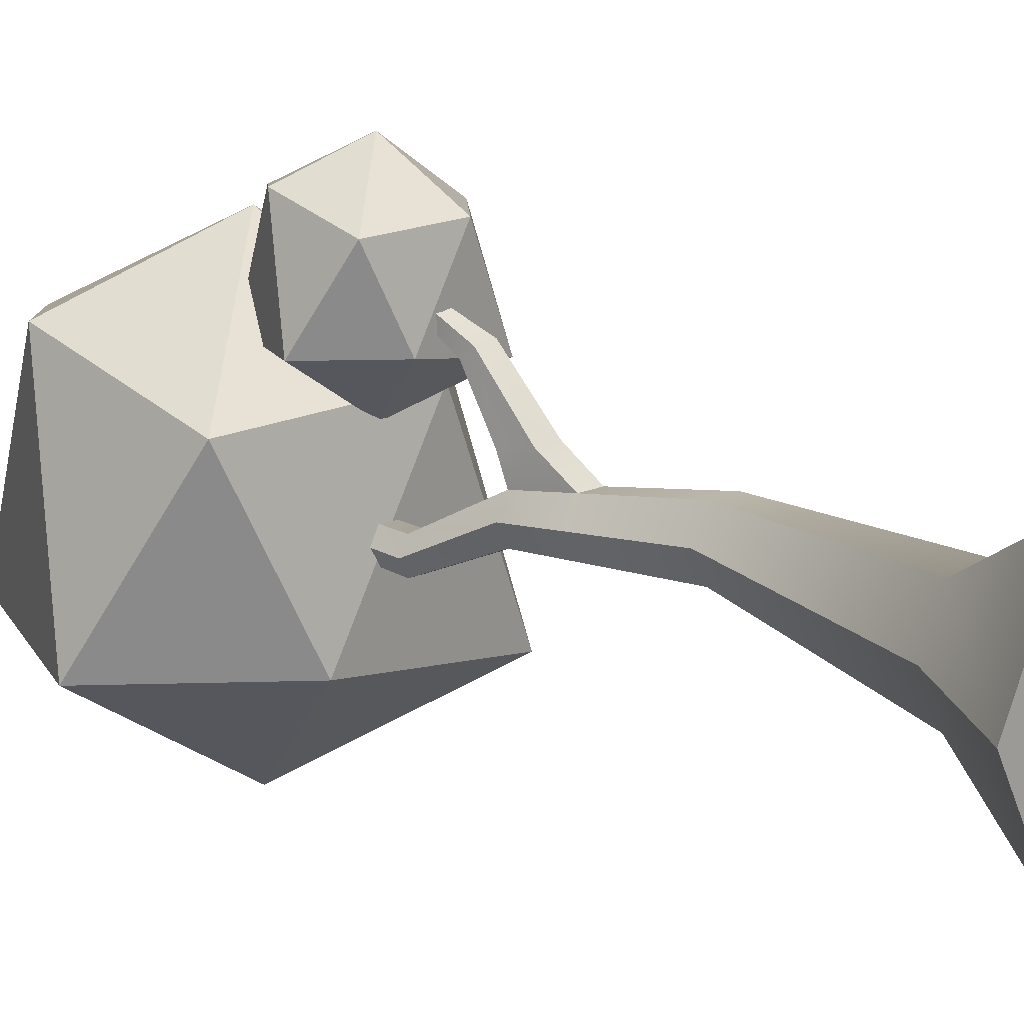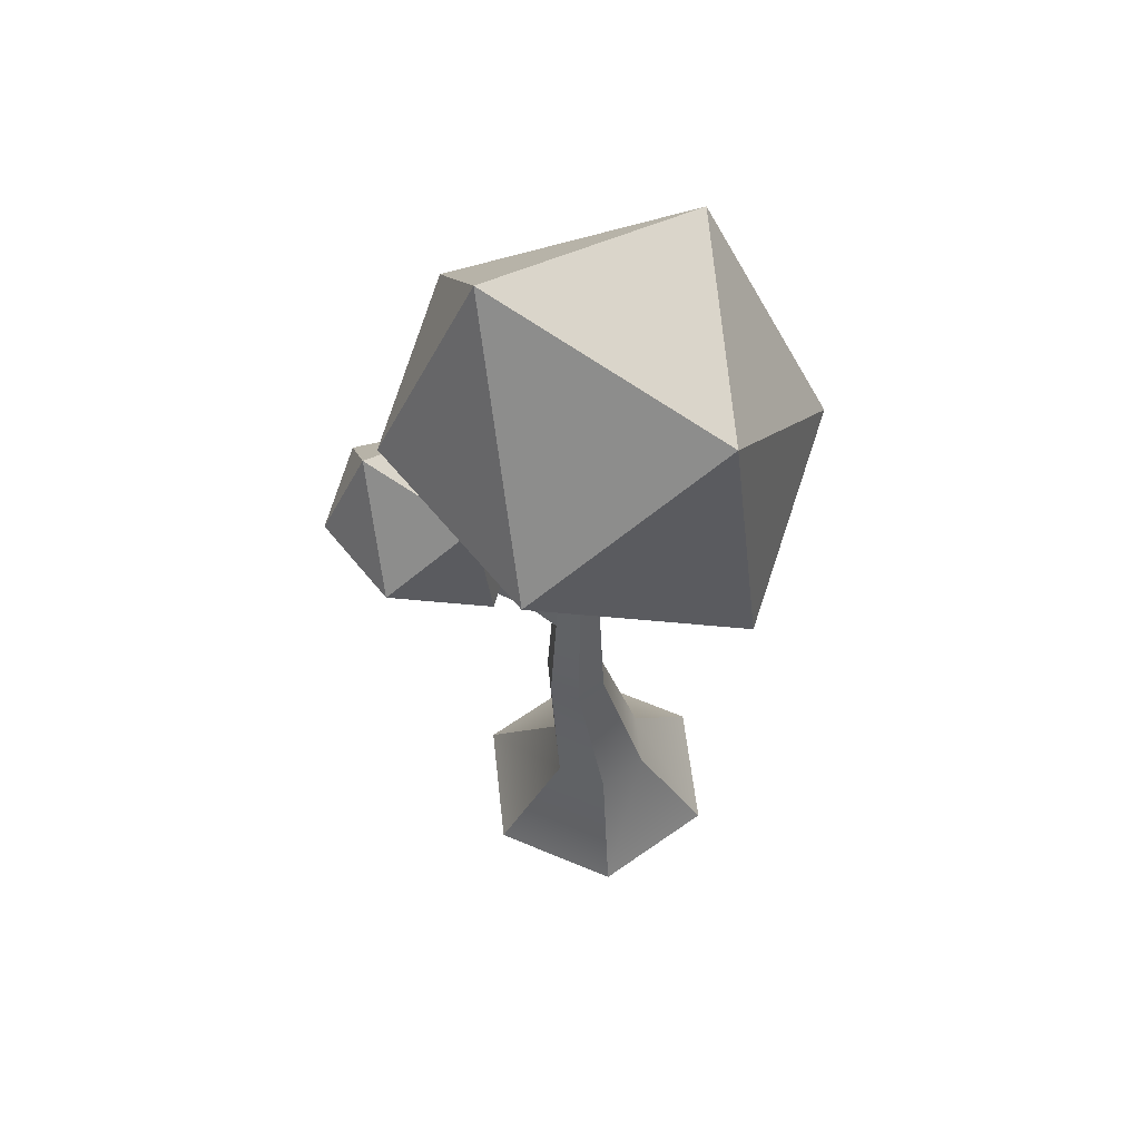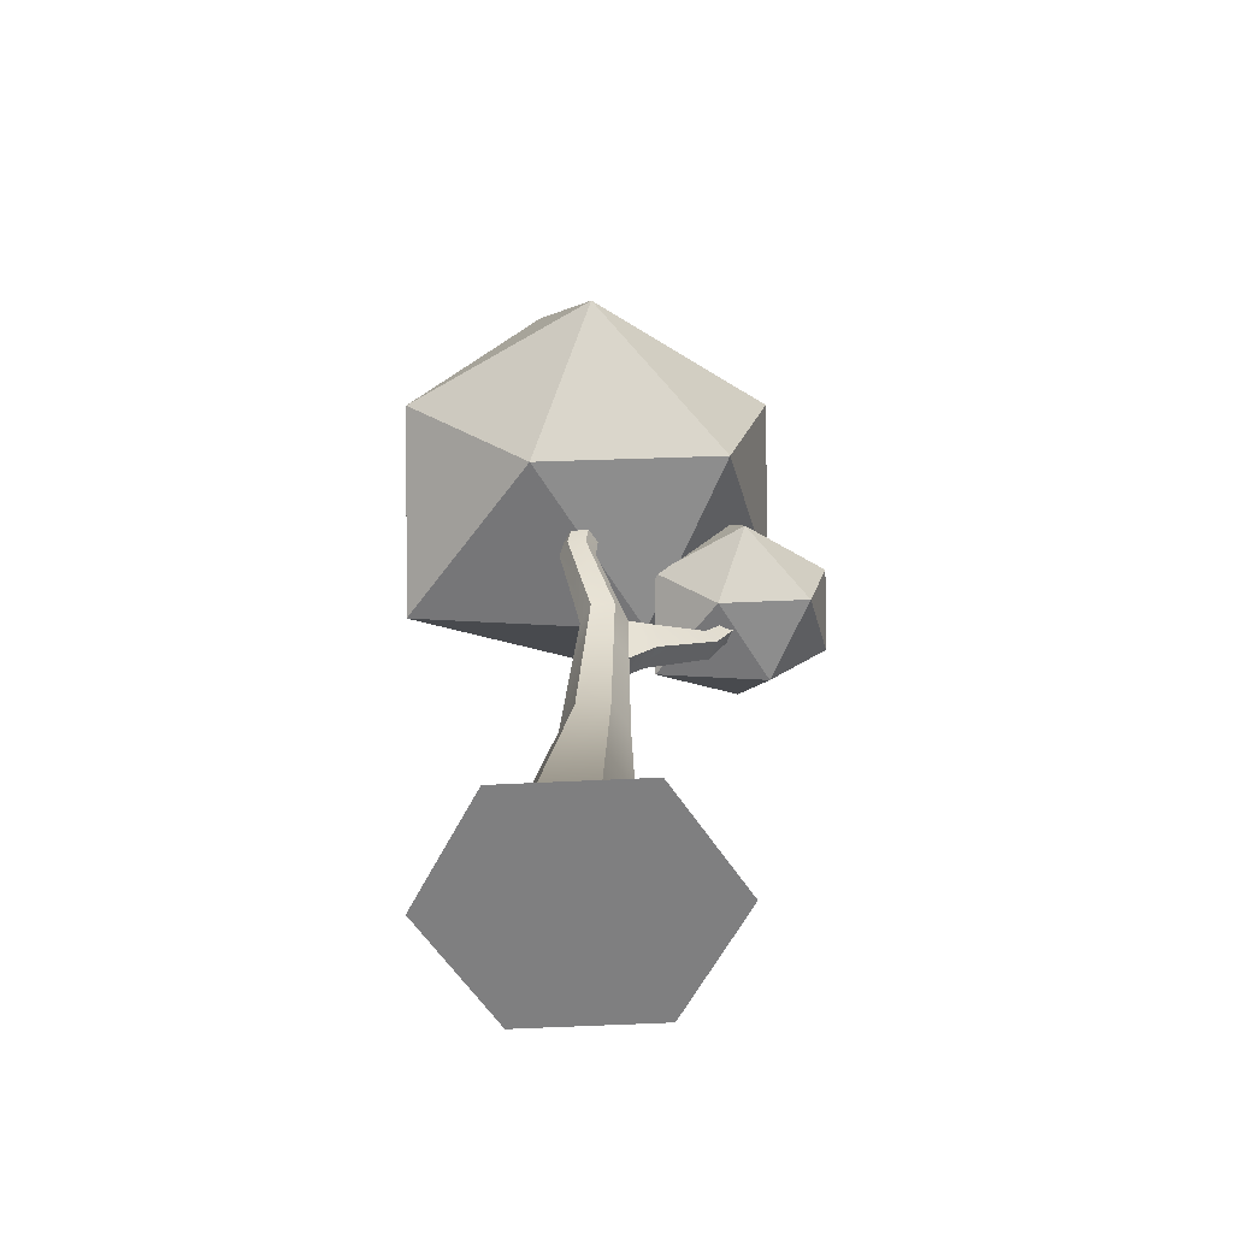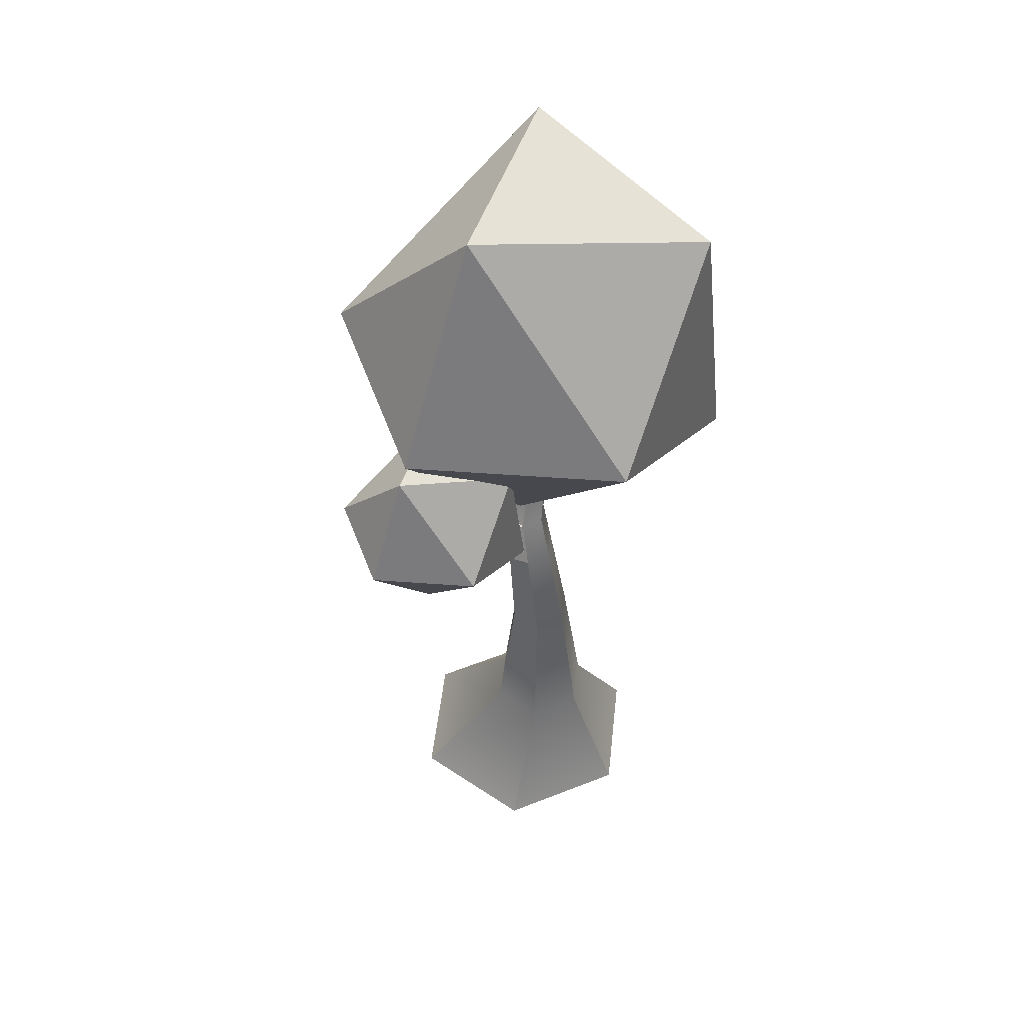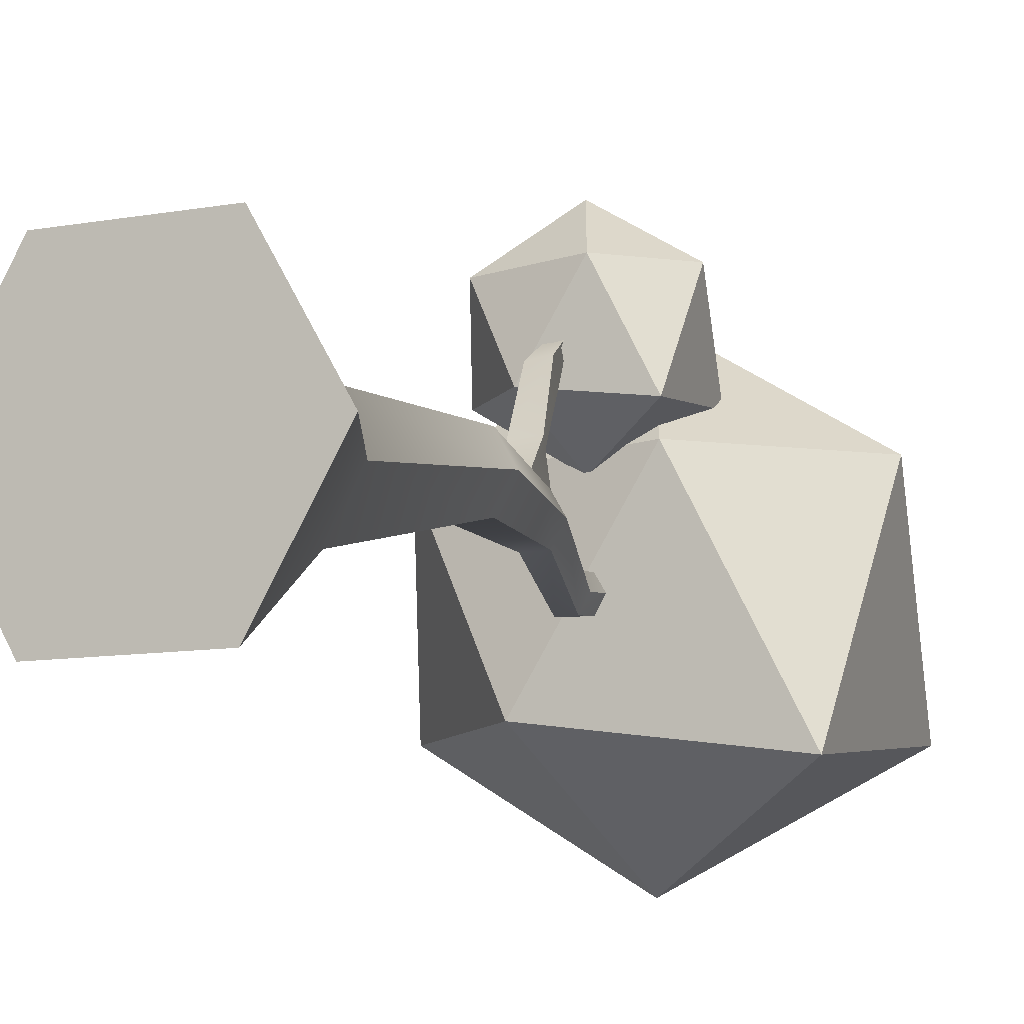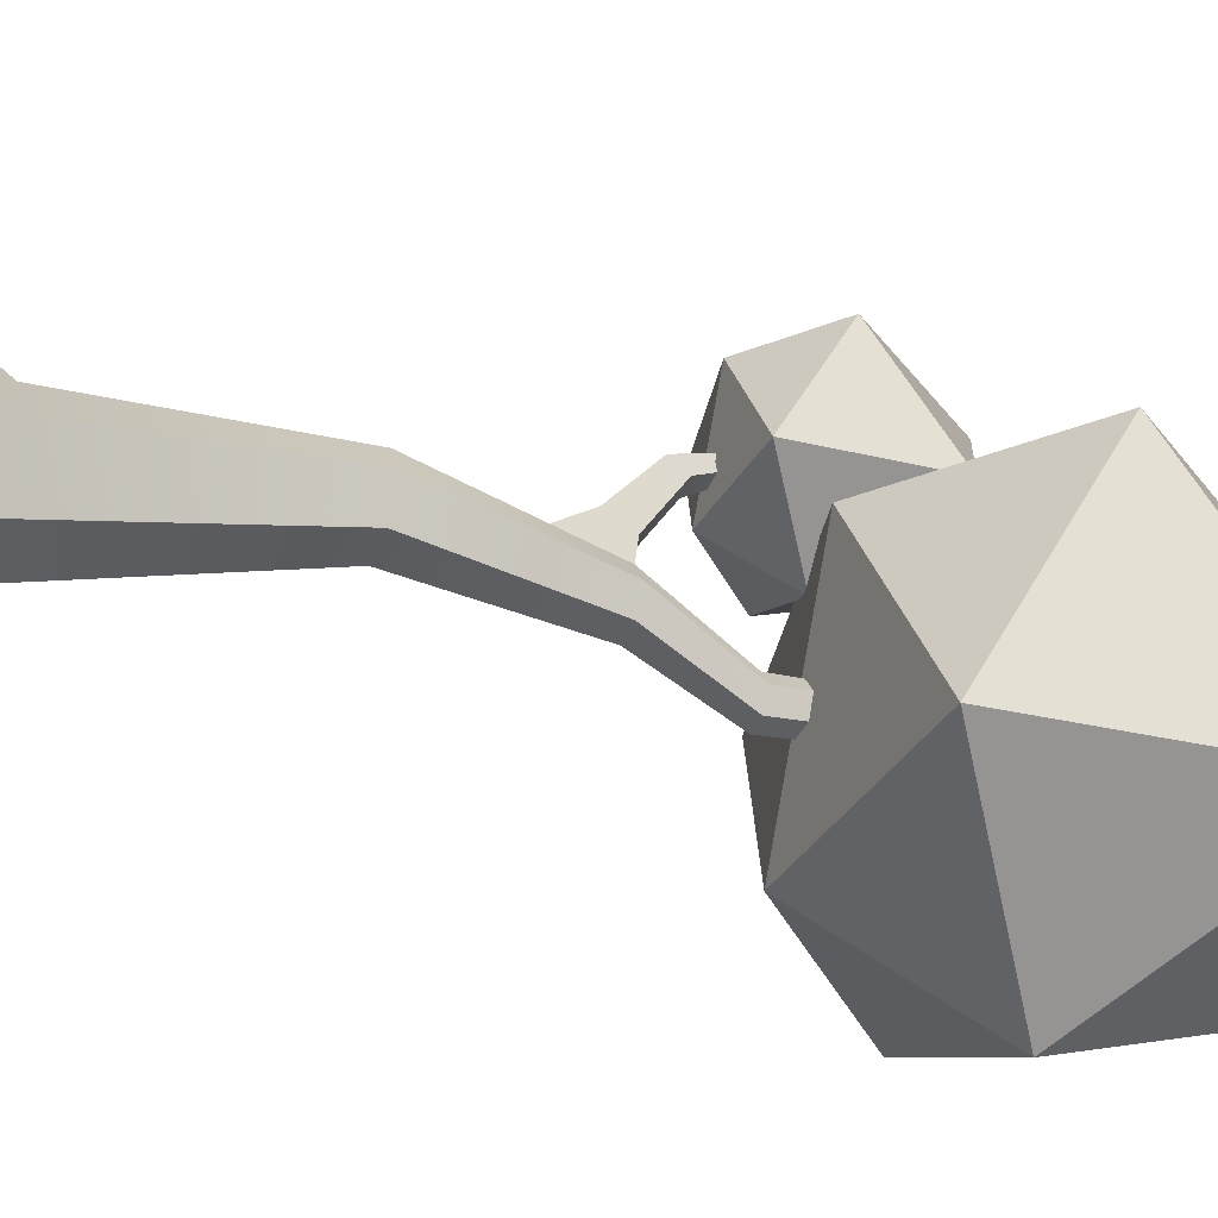
<metadata>
{"format":"obj","ext":"obj","renderer":"f3d","projection":"perspective","resolution":1024,"background":"white","views":[{"elev":13.6,"azim":-48.3,"up":"+Z"},{"elev":57.5,"azim":83.7,"up":"+Y"},{"elev":-59.8,"azim":-117.1,"up":"+Y"},{"elev":49.8,"azim":36.4,"up":"+Y"},{"elev":-9.7,"azim":25.4,"up":"+Z"},{"elev":-39.9,"azim":70.0,"up":"+Z"}]}
</metadata>
<code>
g default
v 1.066 -1 -1.847
v -1.066 -1 -1.847
v -2.133 -1 -0
v -1.066 -1 1.847
v 1.066 -1 1.847
v 2.133 -1 0
v 0.1206 9.582 -0.2088
v -0.1206 9.582 -0.2088
v -0.2412 9.582 -0
v -0.1206 9.582 0.2088
v 0.1206 9.582 0.2088
v 0.2412 9.582 -0
v 0 -1 0
v 0 9.582 -0
v 0.14 7.711 -0.438
v -0.14 7.711 -0.438
v -0.2801 7.711 -0.1954
v -0.14 7.711 0.04713
v 0.14 7.711 0.04713
v 0.2801 7.711 -0.1954
v 0.8835 4.094 0.005244
v 0.3696 4.094 0.005244
v 0.1127 4.094 0.4503
v 0.3696 4.094 0.8953
v 0.8835 4.094 0.8953
v 1.14 4.094 0.4503
v 0.7683 0.9299 -0.7462
v -0.09333 0.9299 -0.7462
v -0.5241 0.9299 -0
v -0.09333 0.9299 0.7462
v 0.7683 0.9299 0.7462
v 1.199 0.9299 -0
v 0.3981 6.456 0.06464
v 0.5787 6.456 0.3775
v 0.3981 6.456 0.6903
v 0.03687 6.456 0.6903
v -0.1437 6.456 0.3775
v 0.03687 6.456 0.06464
v 0.5711 5.614 0.04347
v 0.1554 5.614 0.04347
v -0.05236 5.614 0.4034
v 0.1554 5.614 0.7633
v 0.5711 5.614 0.7633
v 0.7789 5.614 0.4034
v -0.1208 7.678 2.642
v 0.07307 7.666 2.64
v 0.000233 7.743 2.542
v -0.1397 7.753 2.551
v 0.05843 6.116 1.188
v 0.4735 6.115 1.196
v 0.3023 6.533 1.13
v -0.05848 6.534 1.123
v -0.07241 6.818 2.162
v -0.03958 7.054 1.995
v 0.2449 7.055 2.026
v 0.2661 6.817 2.197
v 0 8.254 1.158
v 1.118 9.448 2.012
v -0.4271 9.95 2.012
v -1.382 8.254 2.012
v -0.4271 7.321 2.012
v 1.219 7.441 1.786
v 1.382 8.254 3.394
v 0.06085 9.95 3.529
v -1.007 8.84 3.713
v -1.047 7.5 3.31
v 0.4271 7.321 3.394
v 0 8.254 4.248
v 0 10.11 -3.297
v 2.386 12.66 -1.475
v -0.9113 13.73 -1.475
v -2.949 10.11 -1.475
v -0.9113 8.12 -1.475
v 2.6 8.377 -1.957
v 2.949 10.11 1.475
v 0.1298 13.73 1.762
v -2.148 11.36 2.155
v -2.235 8.502 1.296
v 0.9113 8.12 1.475
v 0 10.11 3.297
g pCylinder2
f 15 16 8 7
f 16 17 9 8
f 17 18 10 9
f 18 19 11 10
f 19 20 12 11
f 20 15 7 12
f 2 1 13
f 3 2 13
f 4 3 13
f 5 4 13
f 6 5 13
f 1 6 13
f 7 8 14
f 8 9 14
f 9 10 14
f 10 11 14
f 11 12 14
f 12 7 14
f 39 40 38 33
f 40 41 37 38
f 41 42 36 37
f 45 46 47 48
f 43 44 34 35
f 44 39 33 34
f 27 28 22 21
f 28 29 23 22
f 29 30 24 23
f 30 31 25 24
f 31 32 26 25
f 32 27 21 26
f 1 2 28 27
f 2 3 29 28
f 3 4 30 29
f 4 5 31 30
f 5 6 32 31
f 6 1 27 32
f 34 33 15 20
f 35 34 20 19
f 36 35 19 18
f 37 36 18 17
f 38 37 17 16
f 33 38 16 15
f 21 22 40 39
f 22 23 41 40
f 23 24 42 41
f 24 25 43 42
f 25 26 44 43
f 26 21 39 44
f 49 50 56 53
f 50 51 55 56
f 51 52 54 55
f 52 49 53 54
f 42 43 50 49
f 43 35 51 50
f 35 36 52 51
f 36 42 49 52
f 54 53 45 48
f 55 54 48 47
f 56 55 47 46
f 53 56 46 45
f 57 59 58
f 57 60 59
f 57 61 60
f 57 62 61
f 57 58 62
f 58 59 64
f 59 60 65
f 60 61 66
f 61 62 67
f 62 58 63
f 58 64 63
f 59 65 64
f 60 66 65
f 61 67 66
f 62 63 67
f 63 64 68
f 64 65 68
f 65 66 68
f 66 67 68
f 67 63 68
f 69 71 70
f 69 72 71
f 69 73 72
f 69 74 73
f 69 70 74
f 70 71 76
f 71 72 77
f 72 73 78
f 73 74 79
f 74 70 75
f 70 76 75
f 71 77 76
f 72 78 77
f 73 79 78
f 74 75 79
f 75 76 80
f 76 77 80
f 77 78 80
f 78 79 80
f 79 75 80

</code>
